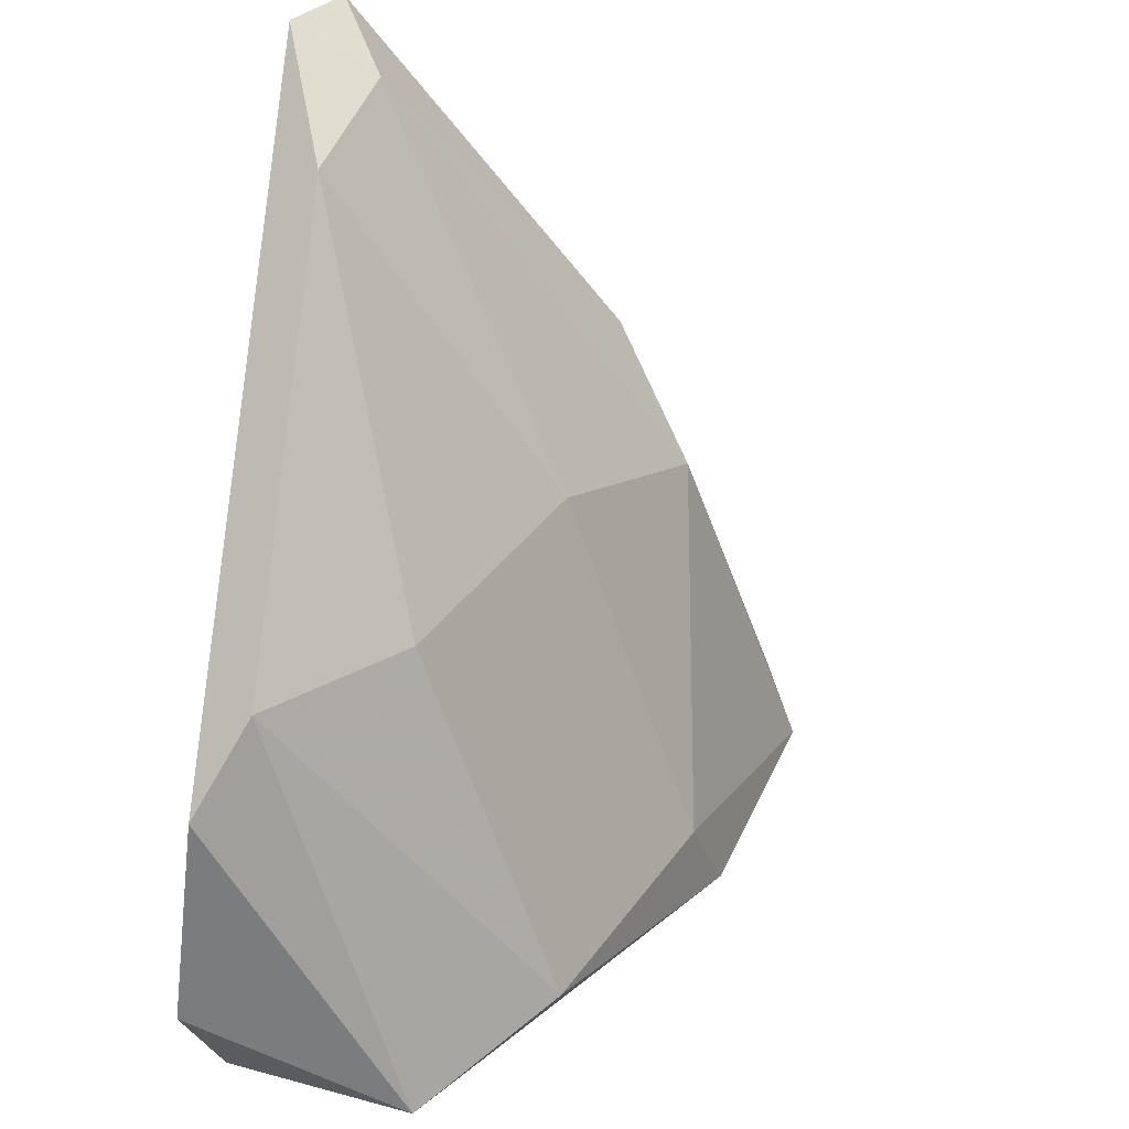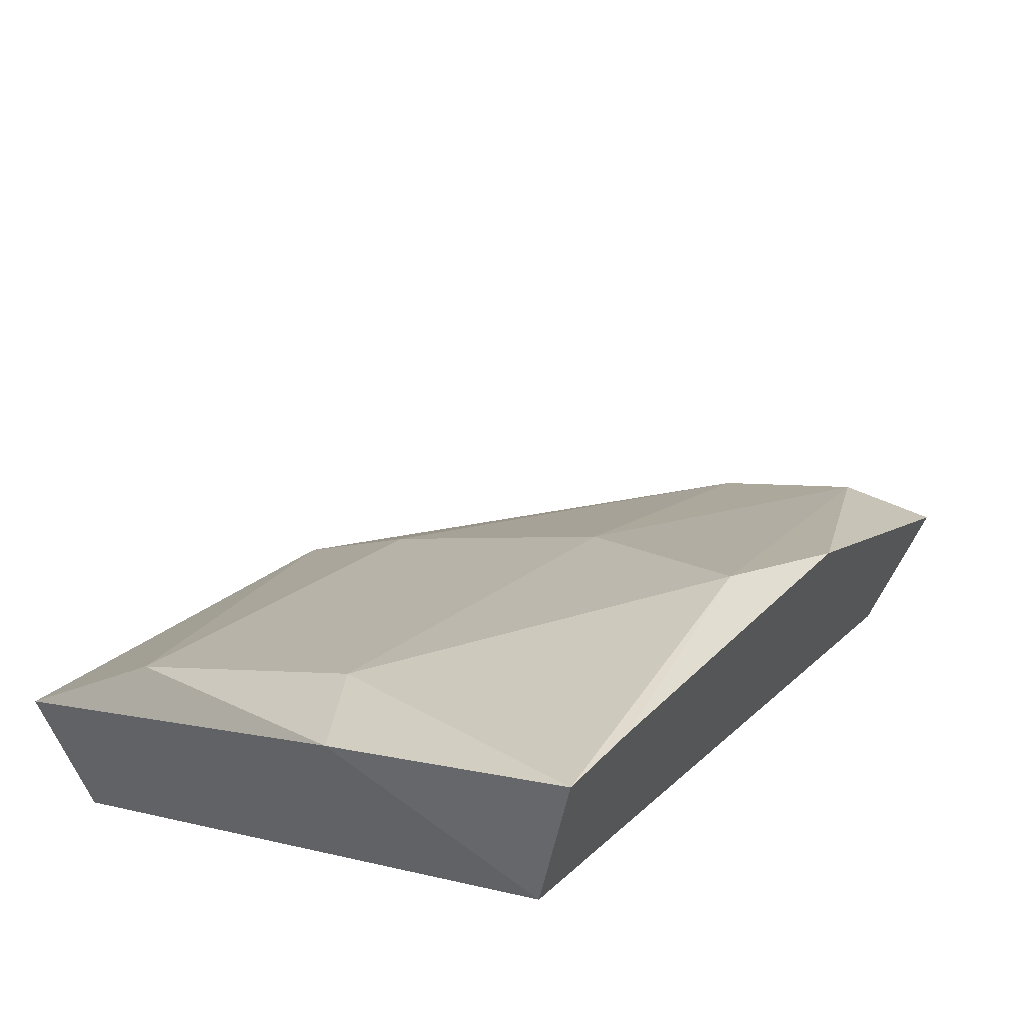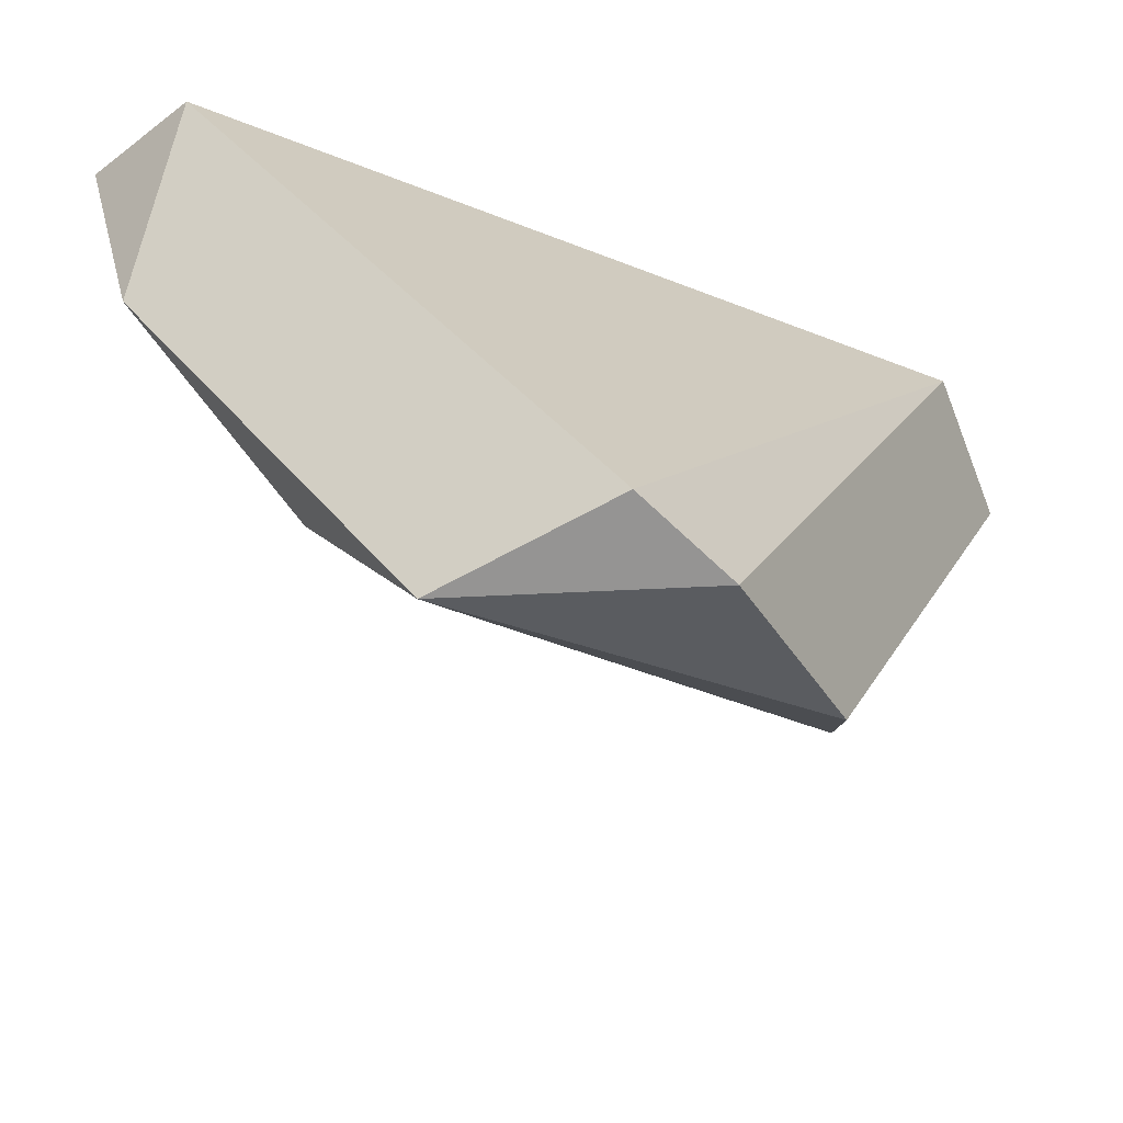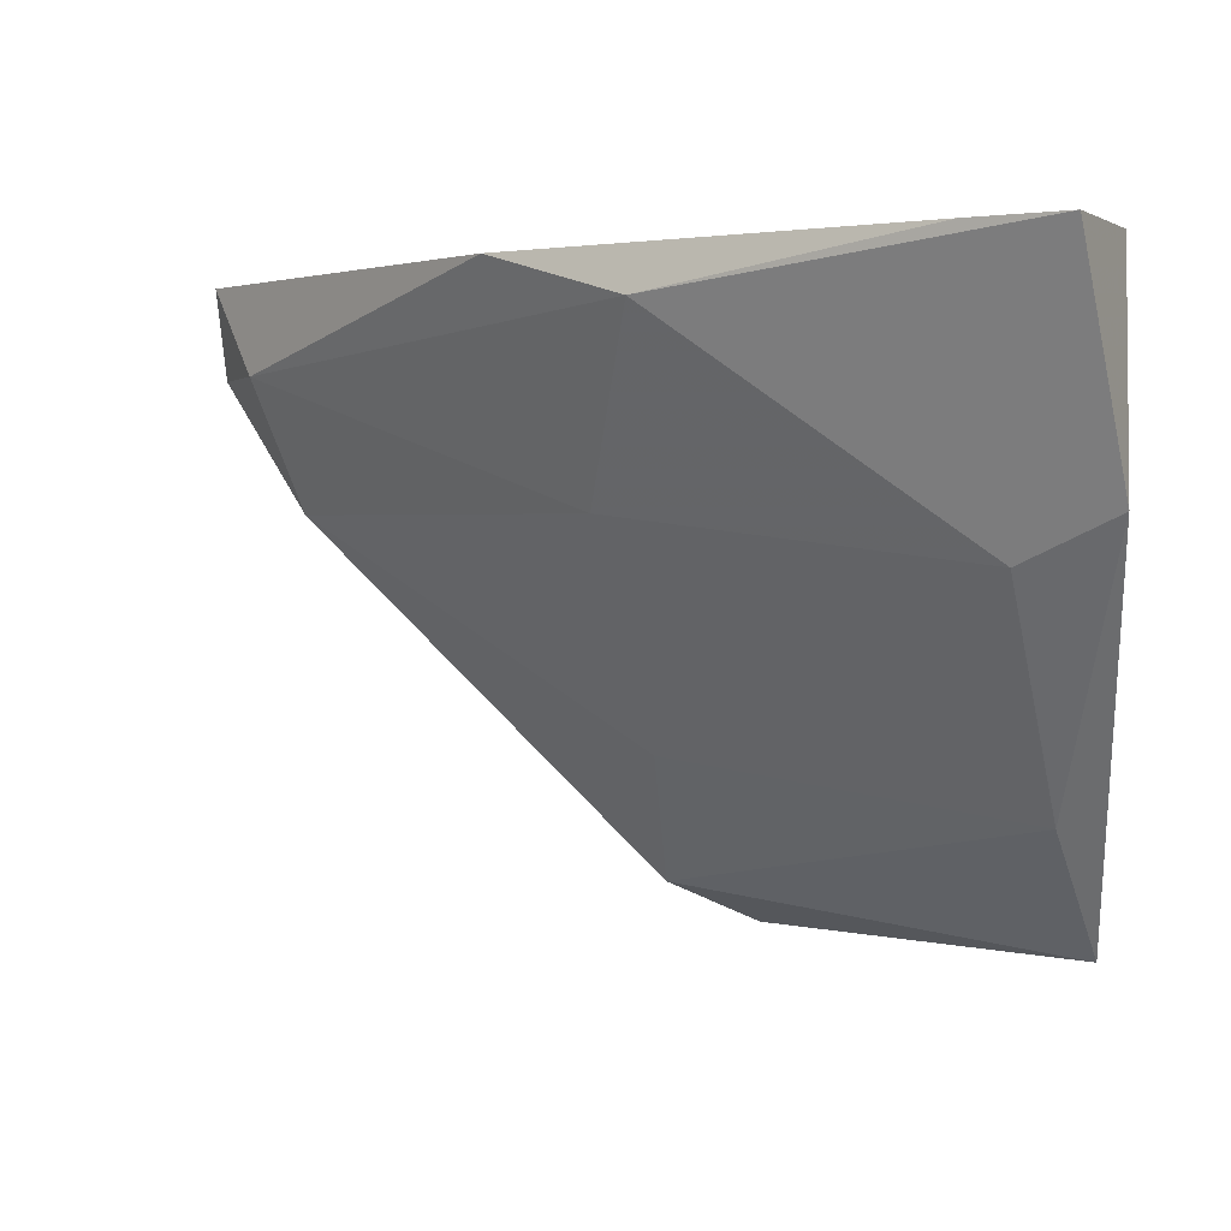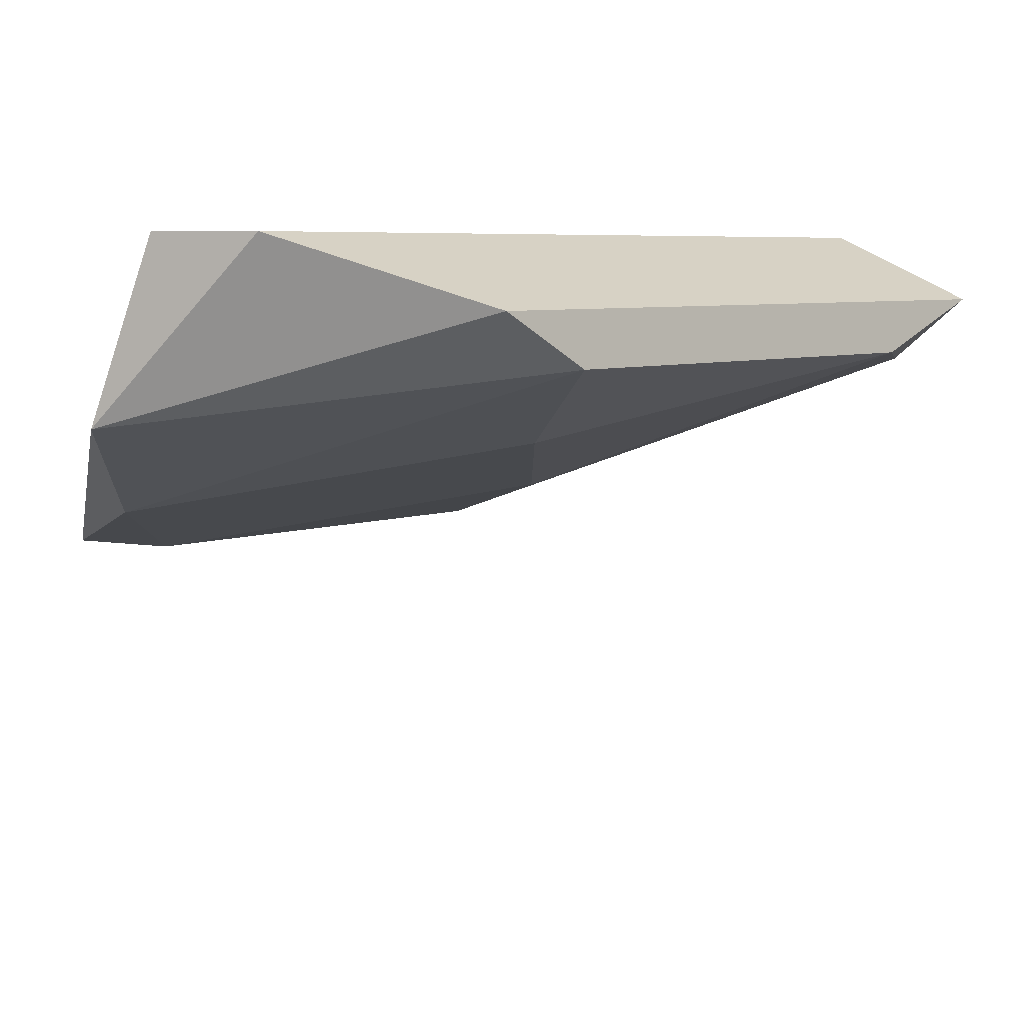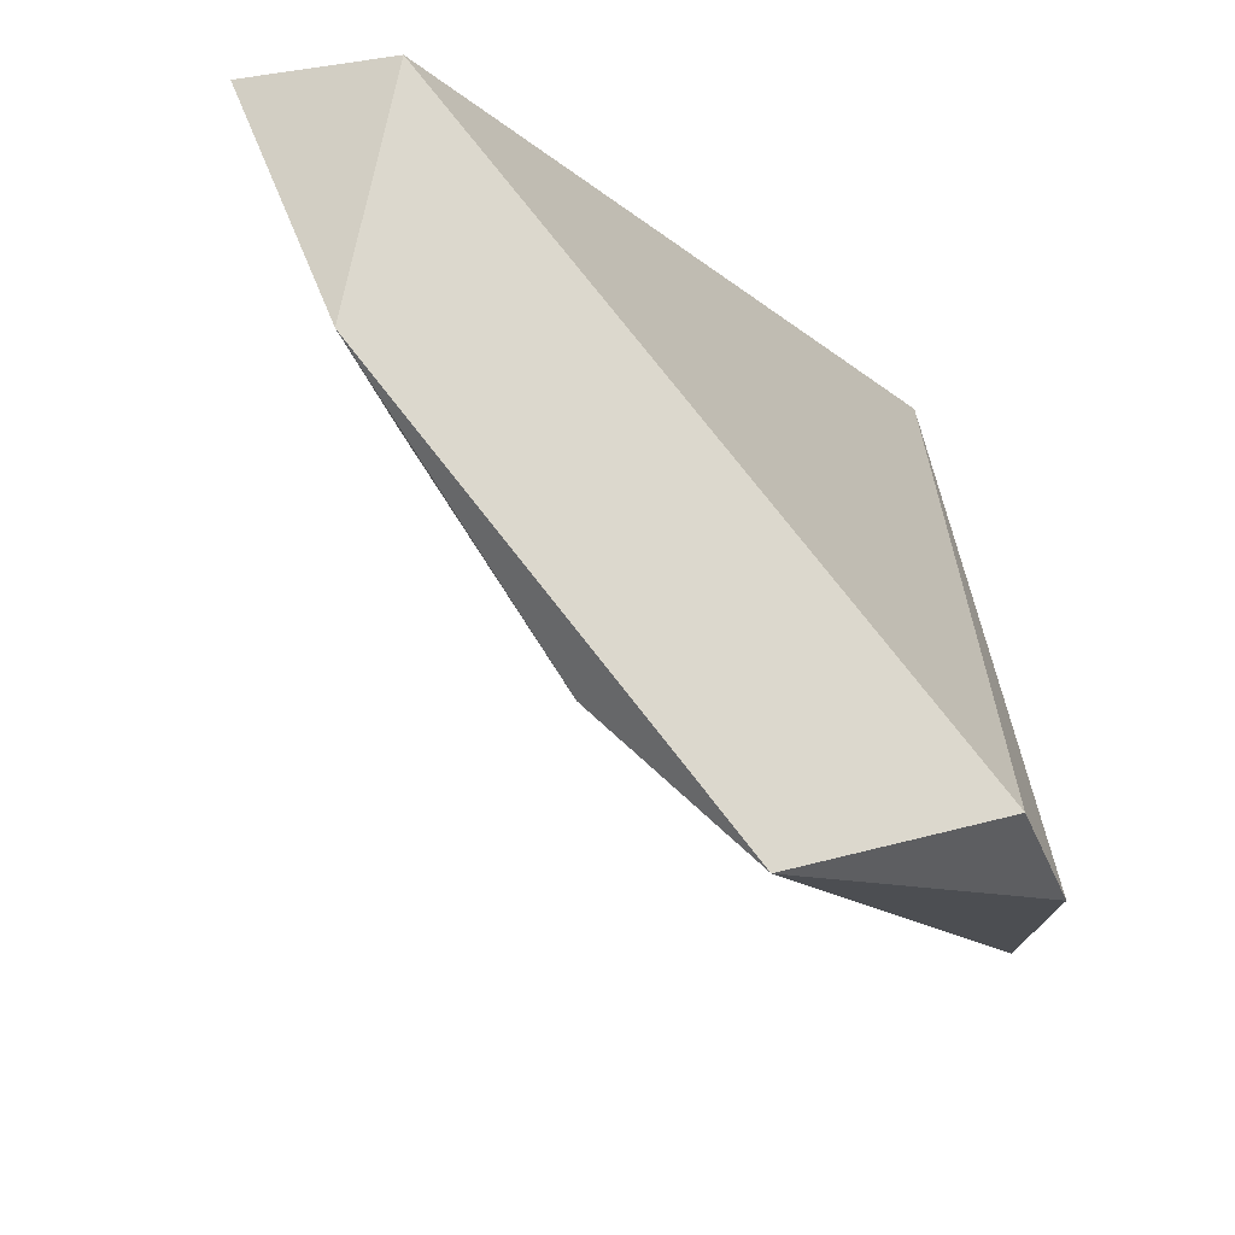
<metadata>
{"format":"obj","ext":"obj","renderer":"f3d","projection":"perspective","resolution":1024,"background":"white","views":[{"elev":-58.6,"azim":82.8,"up":"+Z"},{"elev":55.3,"azim":-56.1,"up":"+Y"},{"elev":-33.6,"azim":-63.7,"up":"+Z"},{"elev":1.8,"azim":-174.1,"up":"+Z"},{"elev":-65.7,"azim":-18.8,"up":"+Z"},{"elev":-16.9,"azim":-92.3,"up":"+Z"}]}
</metadata>
<code>
v 0.02052 0.002426 0.01185
v 0.01345 0.01892 0.02834
v 0.01581 0.01774 0.02834
v 0.03112 0.002426 0.02834
v 0.01227 0.003605 0.01303
v 0.03348 0.004784 0.02599
v 0.01345 0.01185 0.01538
v 0.01227 0.01539 0.02834
v 0.02405 0.01067 0.02245
v 0.02288 0.003605 0.01303
v 0.01227 0.008318 0.01185
v 0.02641 0.01185 0.02834
v 0.03466 0.002426 0.02599
v 0.01463 0.002426 0.01185
v 0.01227 0.01656 0.02245
v 0.02288 0.01421 0.02716
v 0.03466 0.003605 0.02834
v 0.01463 0.01539 0.02127
v 0.0323 0.003605 0.02245
v 0.02288 0.00714 0.01656
f 19 10 20
f 3 2 4
f 4 2 8
f 5 4 8
f 5 8 11
f 7 10 11
f 10 1 11
f 3 4 12
f 4 1 13
f 1 10 13
f 1 4 14
f 4 5 14
f 11 1 14
f 5 11 14
f 8 2 15
f 7 11 15
f 11 8 15
f 2 3 16
f 6 9 16
f 3 12 16
f 12 6 16
f 12 4 17
f 6 12 17
f 4 13 17
f 13 6 17
f 15 2 18
f 7 15 18
f 2 16 18
f 16 9 18
f 9 6 19
f 6 13 19
f 13 10 19
f 10 7 20
f 7 18 20
f 18 9 20
f 9 19 20

</code>
